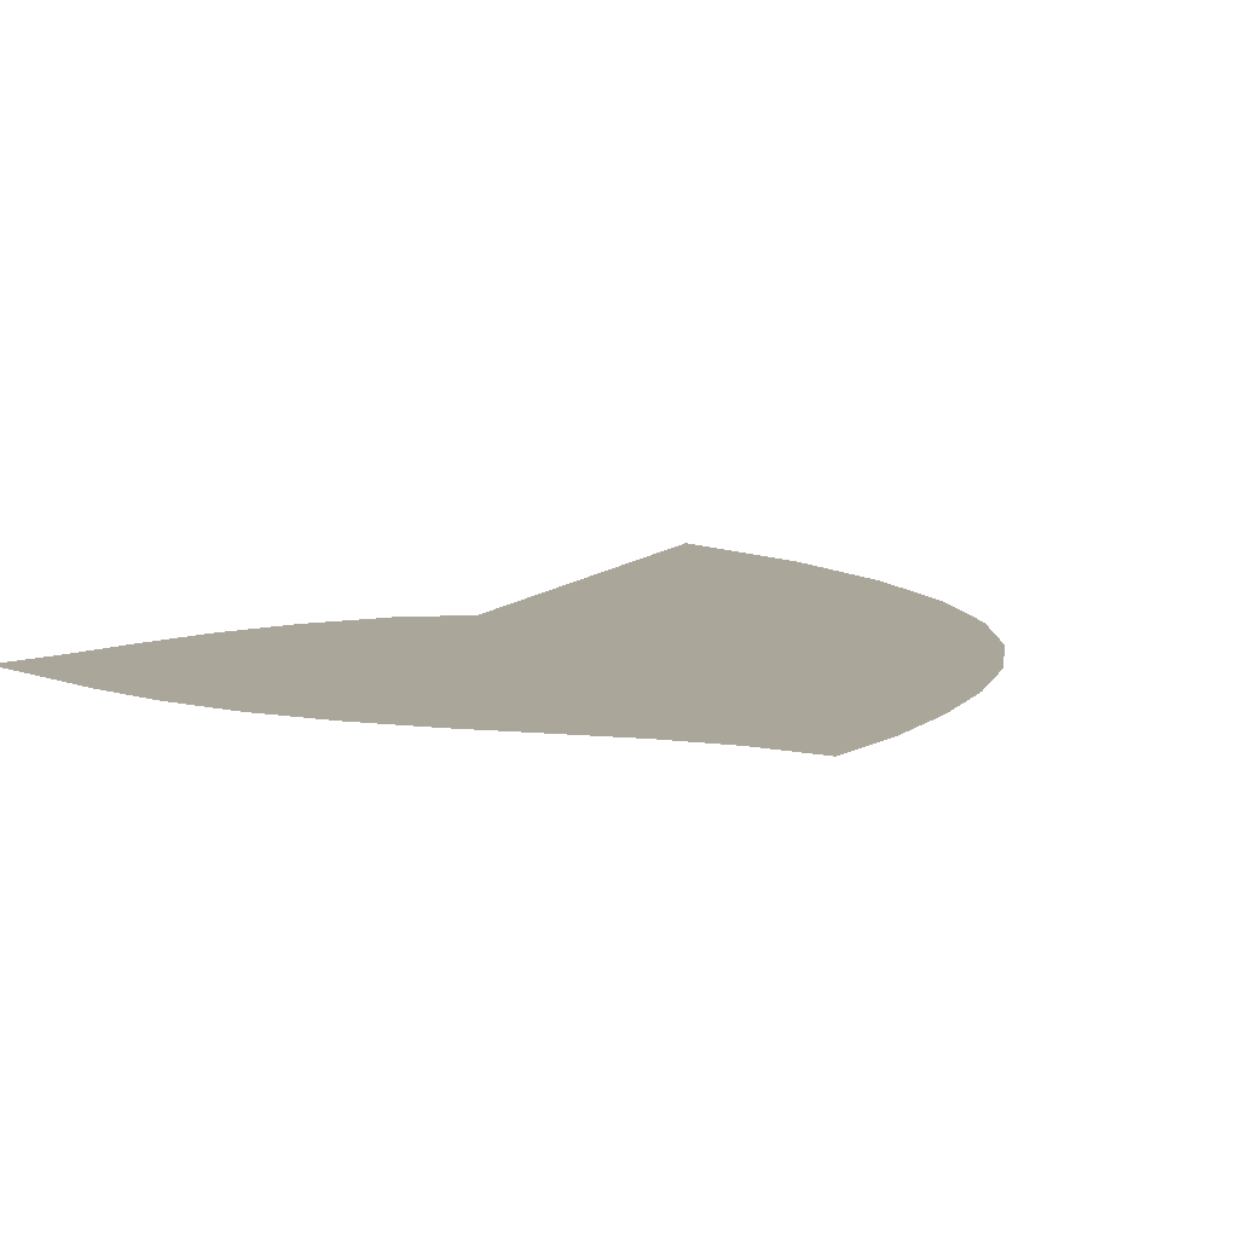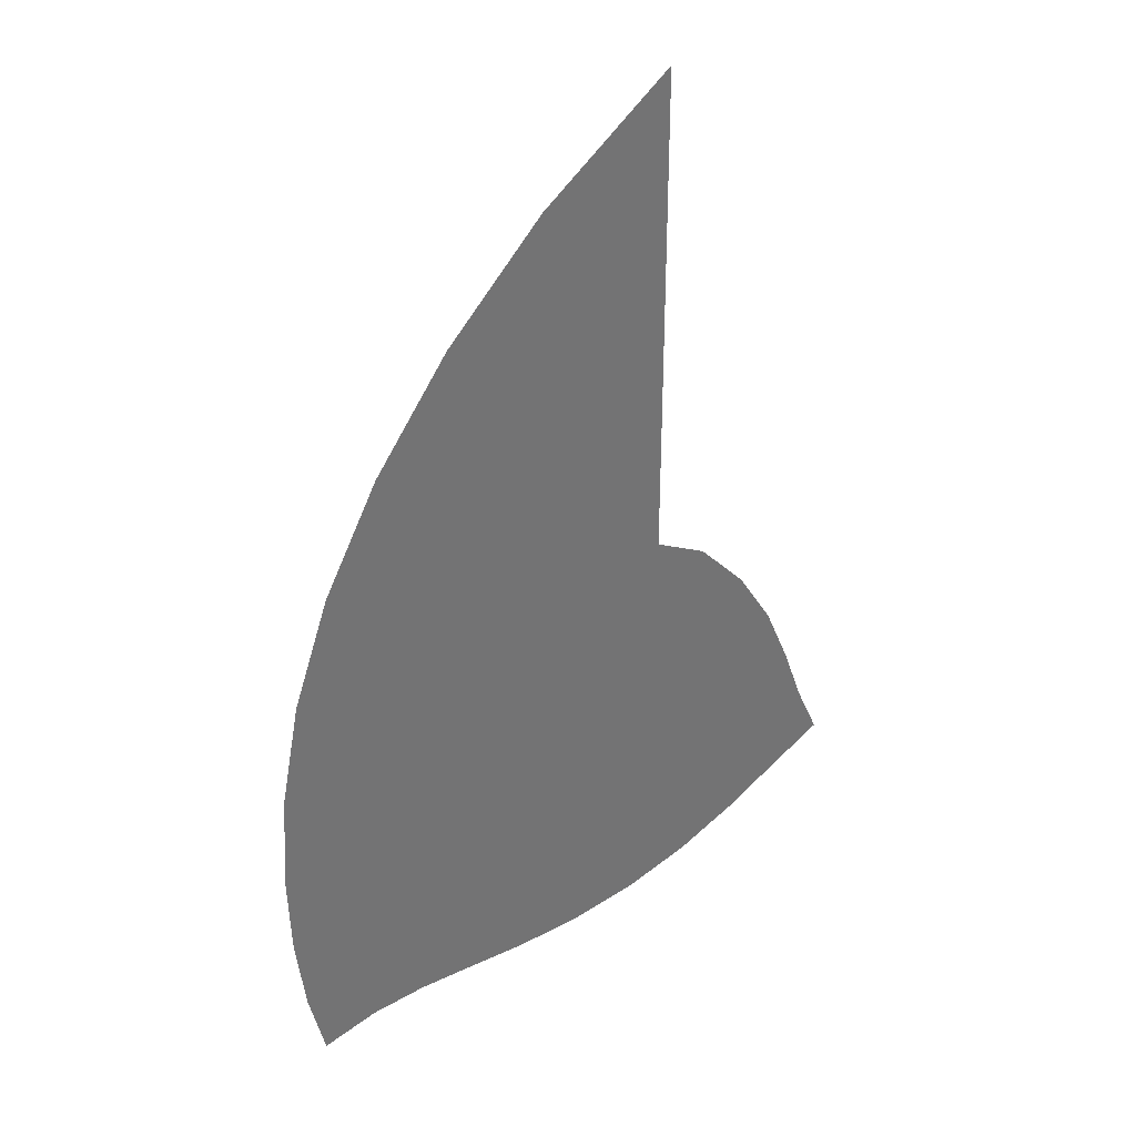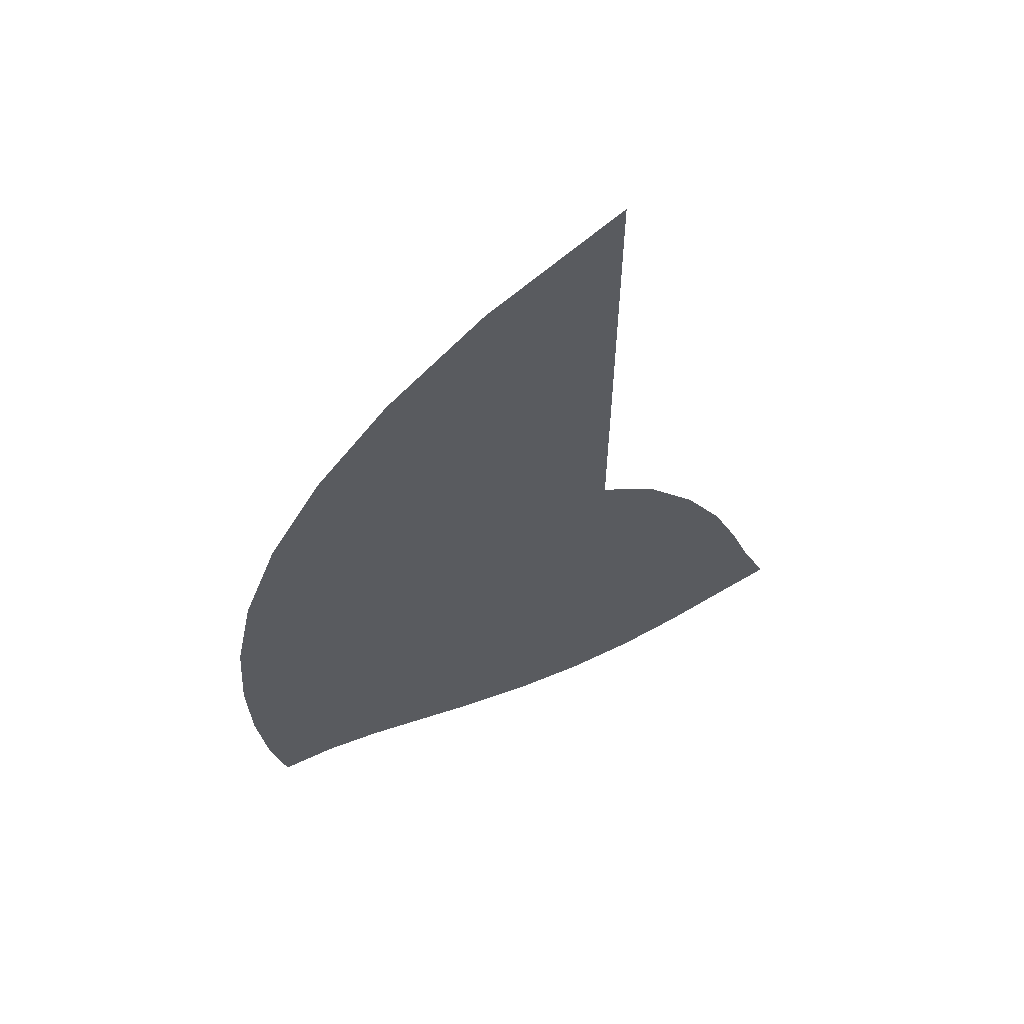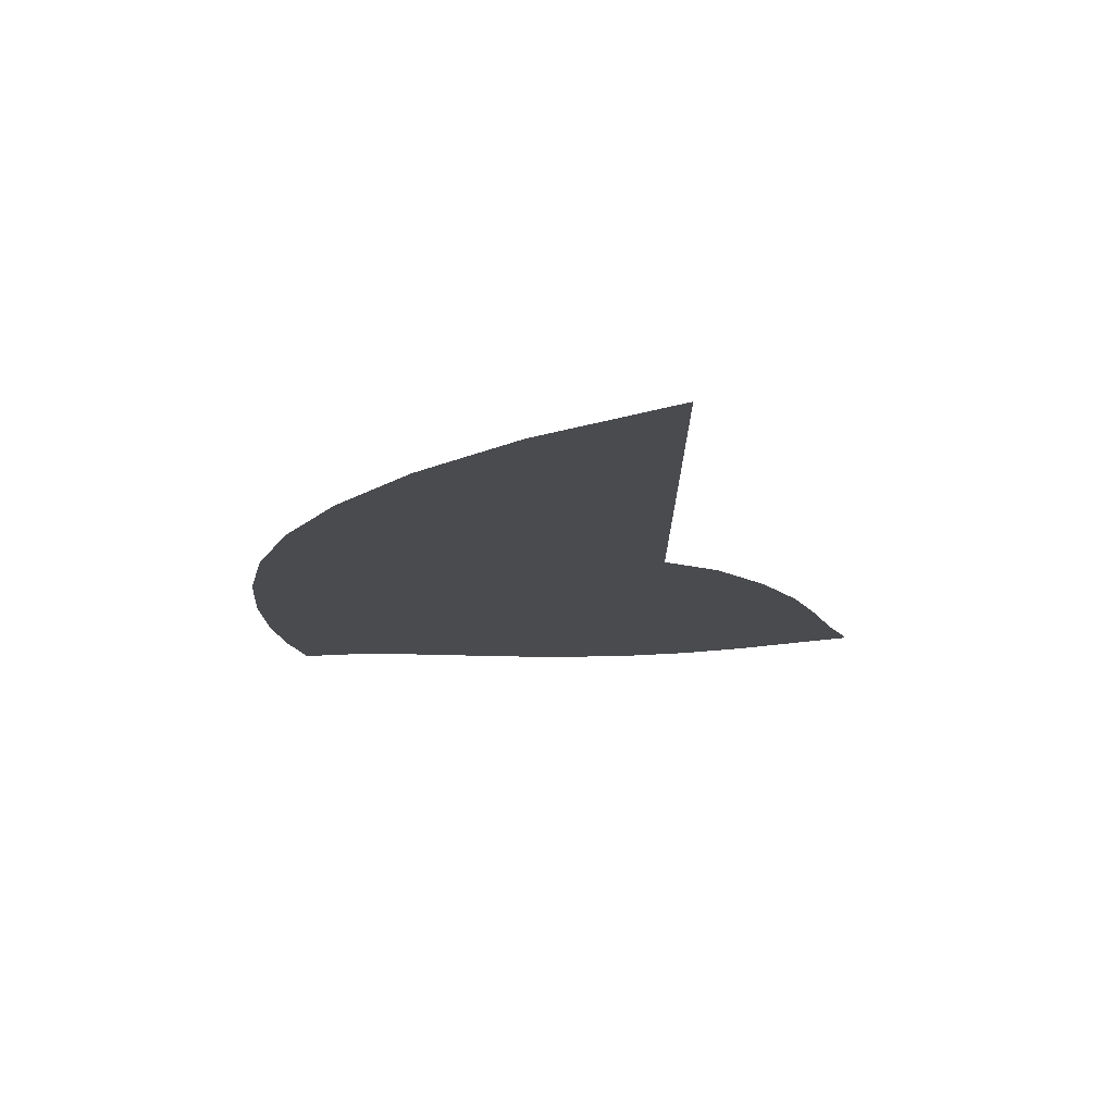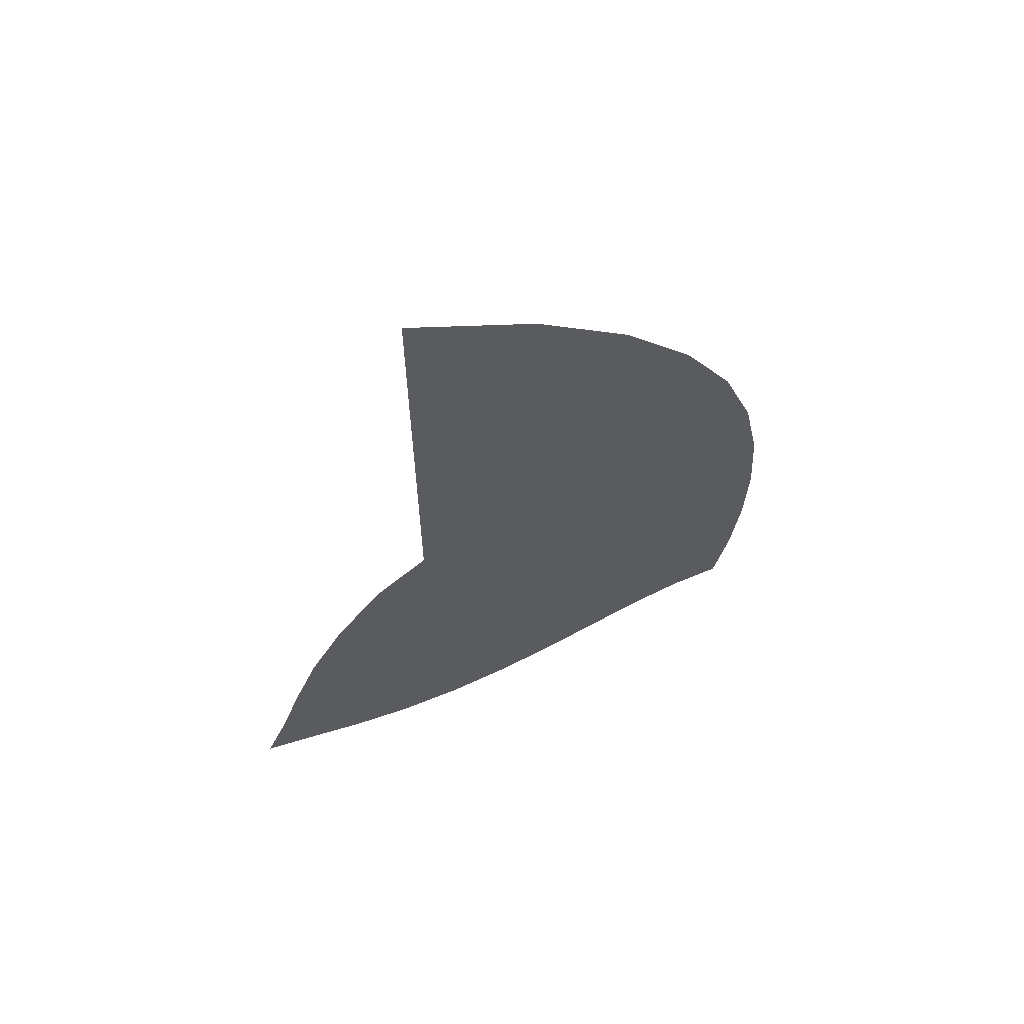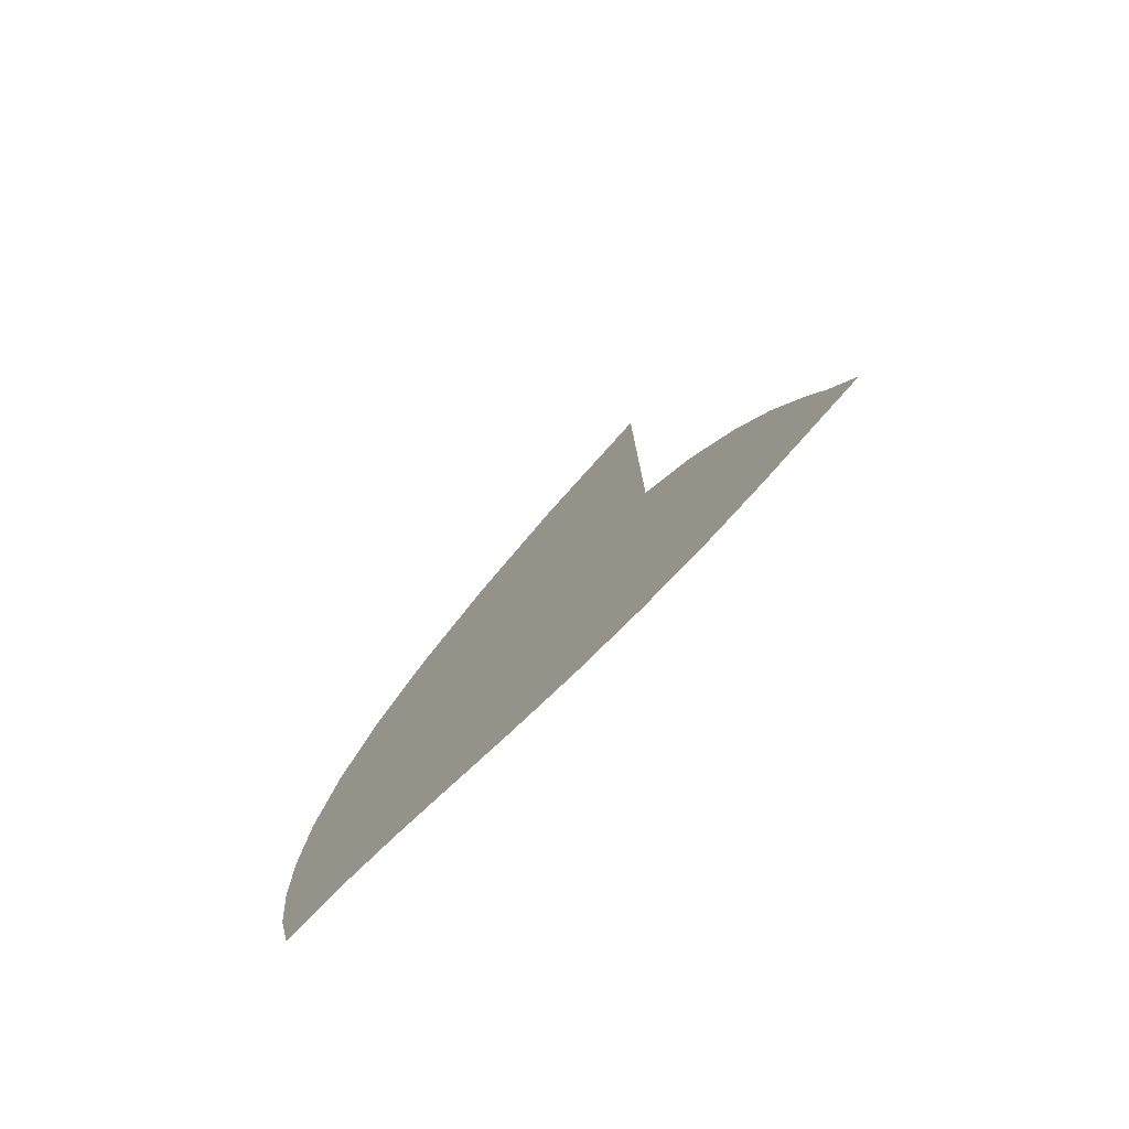
<metadata>
{"format":"obj","ext":"obj","renderer":"f3d","projection":"perspective","resolution":1024,"background":"white","views":[{"elev":7.8,"azim":18.9,"up":"+Z"},{"elev":36.6,"azim":147.1,"up":"+Y"},{"elev":61.8,"azim":160.9,"up":"+Y"},{"elev":75.7,"azim":-179.1,"up":"+Y"},{"elev":66.0,"azim":-28.0,"up":"+Y"},{"elev":-79.0,"azim":-136.9,"up":"+Y"}]}
</metadata>
<code>
v  0.002271  9.998  0
v  1.016  9.199  0
v  1.781  8.385  0
v  2.373  7.554  0
v  2.813  6.711  0
v  3.107  5.872  0
v  3.267  5.06  0
v  3.322  4.298  0
v  3.304  3.594  0
v  3.231  2.95  0
v  3.105  2.375  0
v  0.001965  9.498  0
v  0.797  8.812  0
v  1.463  8.072  0
v  1.994  7.306  0
v  2.39  6.527  0
v  2.654  5.753  0
v  2.795  5.002  0
v  2.839  4.293  0
v  2.817  3.637  0
v  2.752  3.037  0
v  2.662  2.495  0
v  0.001183  8.998  0
v  0.6598  8.403  0
v  1.232  7.741  0
v  1.693  7.041  0
v  2.035  6.323  0
v  2.254  5.606  0
v  2.36  4.908  0
v  2.378  4.247  0
v  2.341  3.631  0
v  2.277  3.06  0
v  2.221  2.531  0
v  0.000598  8.498  0
v  0.5631  7.993  0
v  1.055  7.405  0
v  1.45  6.765  0
v  1.73  6.102  0
v  1.895  5.437  0
v  1.953  4.79  0
v  1.935  4.172  0
v  1.873  3.589  0
v  1.801  3.038  0
v  1.758  2.516  0
v  0.0001  7.999  0
v  0.4844  7.591  0
v  0.9076  7.076  0
v  1.243  6.492  0
v  1.459  5.876  0
v  1.558  5.261  0
v  1.56  4.665  0
v  1.497  4.093  0
v  1.406  3.544  0
v  1.315  3.012  0
v  1.26  2.496  0
v  -0.0004  7.499  0
v  0.4044  7.195  0
v  0.7704  6.764  0
v  1.058  6.24  0
v  1.204  5.666  0
v  1.226  5.102  0
v  1.164  4.564  0
v  1.057  4.044  0
v  0.9359  3.531  0
v  0.8197  3.022  0
v  0.7303  2.515  0
v  -0.000922  7  0
v  0.3192  6.787  0
v  0.6445  6.466  0
v  0.8928  6.012  0
v  0.9525  5.486  0
v  0.8801  4.99  0
v  0.754  4.522  0
v  0.6101  4.059  0
v  0.4647  3.583  0
v  0.3227  3.096  0
v  0.1896  2.604  0
v  -0.001255  6.5  0
v  0.2625  6.346  0
v  0.5554  6.162  0
v  0.7388  5.797  0
v  0.6806  5.357  0
v  0.5086  4.964  0
v  0.329  4.576  0
v  0.16  4.163  0
v  0.000541  3.715  0
v  -0.1608  3.245  0
v  -0.336  2.77  0
v  -0.001376  5.999  0
v  0.2497  5.871  0
v  0.5082  5.805  0
v  0.5068  5.585  0
v  0.3692  5.379  0
v  0.1327  5.107  0
v  -0.08481  4.768  0
v  -0.2767  4.37  0
v  -0.4466  3.927  0
v  -0.6186  3.463  0
v  -0.8229  3.003  0
v  -0.000874  5.499  0
v  0.3551  5.391  0
v  0.6955  5.483  0
v  0.5758  5.876  0
v  0.1696  5.75  0
v  -0.1696  5.449  0
v  -0.4588  5.074  0
v  -0.6937  4.646  0
v  -0.8801  4.184  0
v  -1.054  3.715  0
v  -1.265  3.265  0
v  -3.4e-05  5  0
v  0.508  4.958  0
v  1.008  5.272  0
v  0.8932  5.989  0
v  0.158  6.167  0
v  -0.4229  5.849  0
v  -0.817  5.411  0
v  -1.111  4.927  0
v  -1.323  4.424  0
v  -1.493  3.947  0
v  -1.688  3.508  0
f 1 2 13
f 1 13 12
f 2 3 14
f 2 14 13
f 3 4 15
f 3 15 14
f 4 5 16
f 4 16 15
f 5 6 17
f 5 17 16
f 6 7 18
f 6 18 17
f 7 8 19
f 7 19 18
f 8 9 20
f 8 20 19
f 9 10 21
f 9 21 20
f 10 11 22
f 10 22 21
f 12 13 24
f 12 24 23
f 13 14 25
f 13 25 24
f 14 15 26
f 14 26 25
f 15 16 27
f 15 27 26
f 16 17 28
f 16 28 27
f 17 18 29
f 17 29 28
f 18 19 30
f 18 30 29
f 19 20 31
f 19 31 30
f 20 21 32
f 20 32 31
f 21 22 33
f 21 33 32
f 23 24 35
f 23 35 34
f 24 25 36
f 24 36 35
f 25 26 37
f 25 37 36
f 26 27 38
f 26 38 37
f 27 28 39
f 27 39 38
f 28 29 40
f 28 40 39
f 29 30 41
f 29 41 40
f 30 31 42
f 30 42 41
f 31 32 43
f 31 43 42
f 32 33 44
f 32 44 43
f 34 35 46
f 34 46 45
f 35 36 47
f 35 47 46
f 36 37 48
f 36 48 47
f 37 38 49
f 37 49 48
f 38 39 50
f 38 50 49
f 39 40 51
f 39 51 50
f 40 41 52
f 40 52 51
f 41 42 53
f 41 53 52
f 42 43 54
f 42 54 53
f 43 44 55
f 43 55 54
f 45 46 57
f 45 57 56
f 46 47 58
f 46 58 57
f 47 48 59
f 47 59 58
f 48 49 60
f 48 60 59
f 49 50 61
f 49 61 60
f 50 51 62
f 50 62 61
f 51 52 63
f 51 63 62
f 52 53 64
f 52 64 63
f 53 54 65
f 53 65 64
f 54 55 66
f 54 66 65
f 56 57 68
f 56 68 67
f 57 58 69
f 57 69 68
f 58 59 70
f 58 70 69
f 59 60 71
f 59 71 70
f 60 61 72
f 60 72 71
f 61 62 73
f 61 73 72
f 62 63 74
f 62 74 73
f 63 64 75
f 63 75 74
f 64 65 76
f 64 76 75
f 65 66 77
f 65 77 76
f 67 68 79
f 67 79 78
f 68 69 80
f 68 80 79
f 69 70 81
f 69 81 80
f 70 71 82
f 70 82 81
f 71 72 83
f 71 83 82
f 72 73 84
f 72 84 83
f 73 74 85
f 73 85 84
f 74 75 86
f 74 86 85
f 75 76 87
f 75 87 86
f 76 77 88
f 76 88 87
f 78 79 90
f 78 90 89
f 79 80 91
f 79 91 90
f 80 81 92
f 80 92 91
f 81 82 93
f 81 93 92
f 82 83 94
f 82 94 93
f 83 84 95
f 83 95 94
f 84 85 96
f 84 96 95
f 85 86 97
f 85 97 96
f 86 87 98
f 86 98 97
f 87 88 99
f 87 99 98
f 89 90 101
f 89 101 100
f 90 91 102
f 90 102 101
f 91 92 103
f 91 103 102
f 92 93 104
f 92 104 103
f 93 94 105
f 93 105 104
f 94 95 106
f 94 106 105
f 95 96 107
f 95 107 106
f 96 97 108
f 96 108 107
f 97 98 109
f 97 109 108
f 98 99 110
f 98 110 109
f 100 101 112
f 100 112 111
f 101 102 113
f 101 113 112
f 102 103 114
f 102 114 113
f 103 104 115
f 103 115 114
f 104 105 116
f 104 116 115
f 105 106 117
f 105 117 116
f 106 107 118
f 106 118 117
f 107 108 119
f 107 119 118
f 108 109 120
f 108 120 119
f 109 110 121
f 109 121 120

</code>
